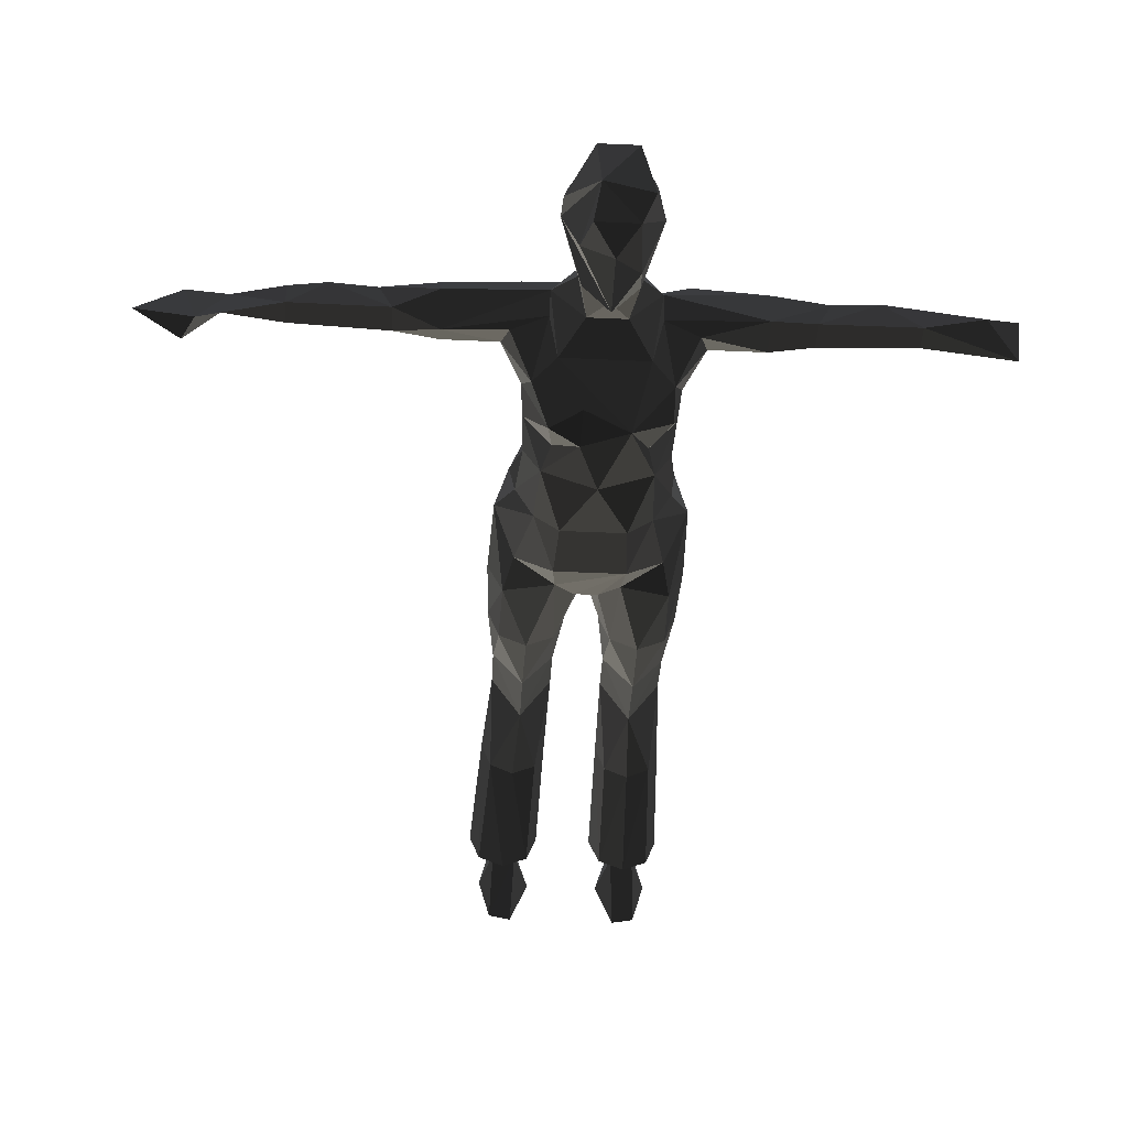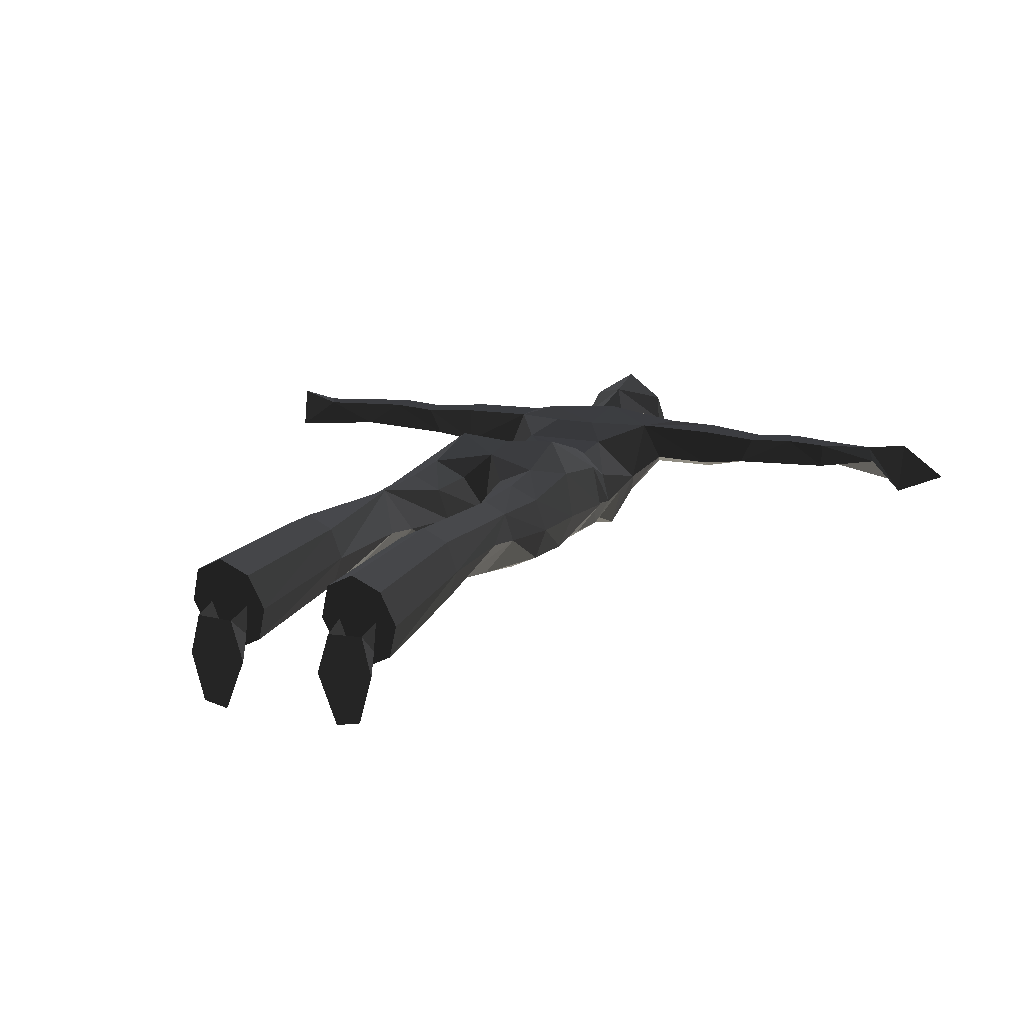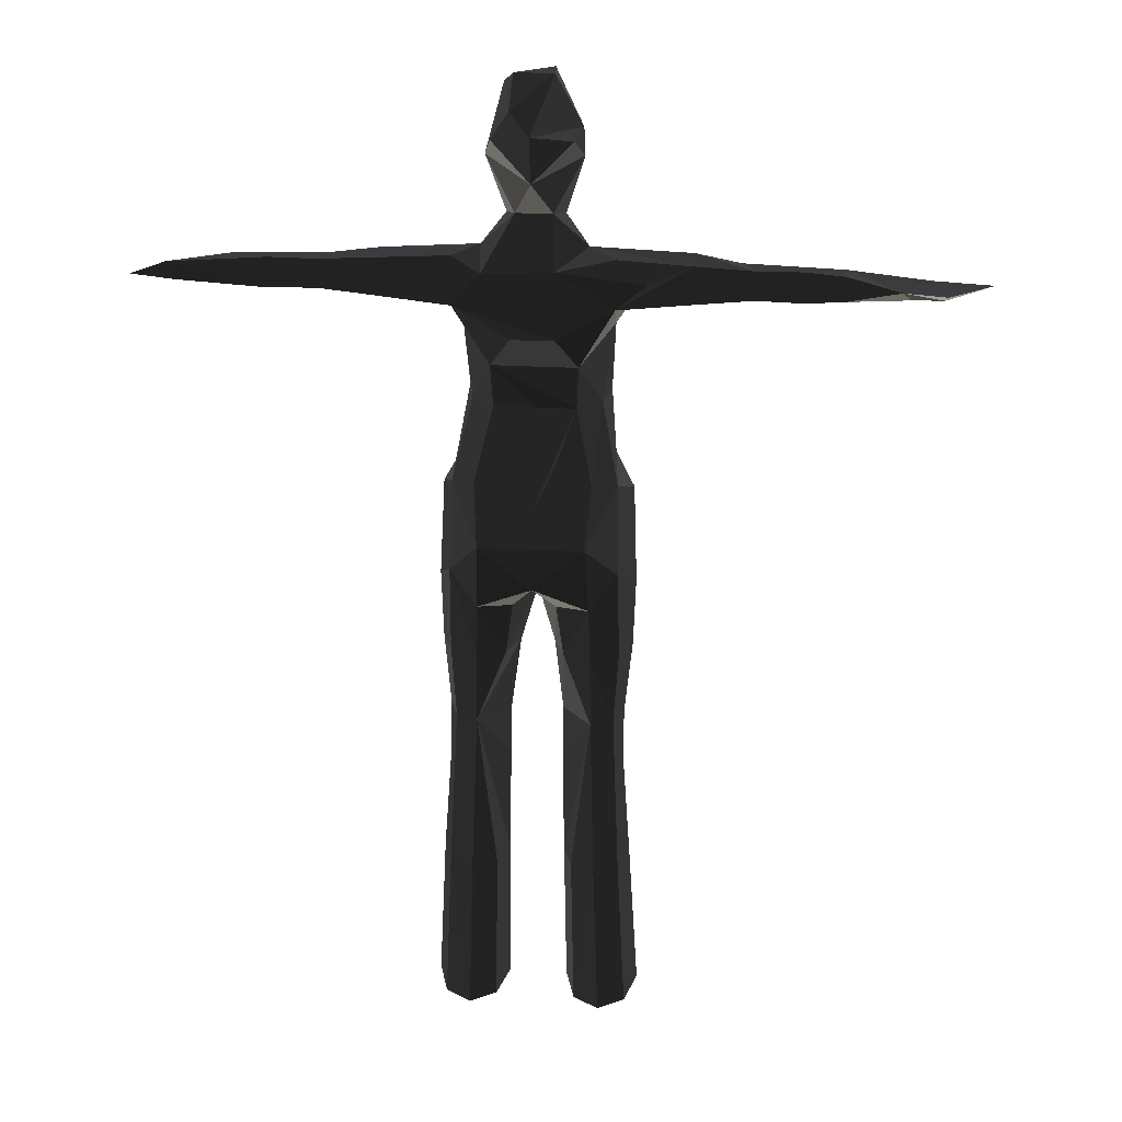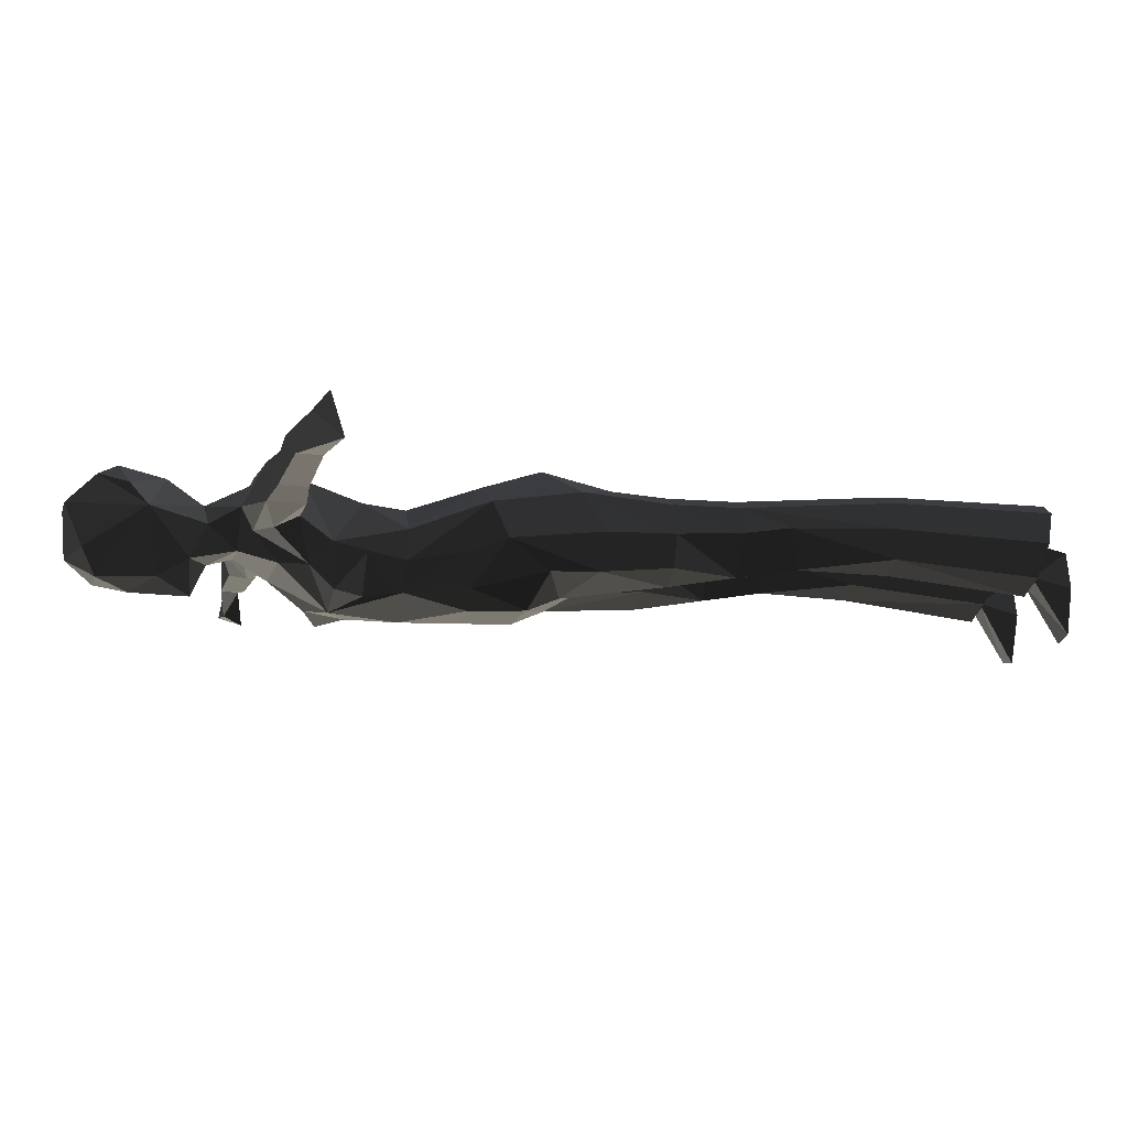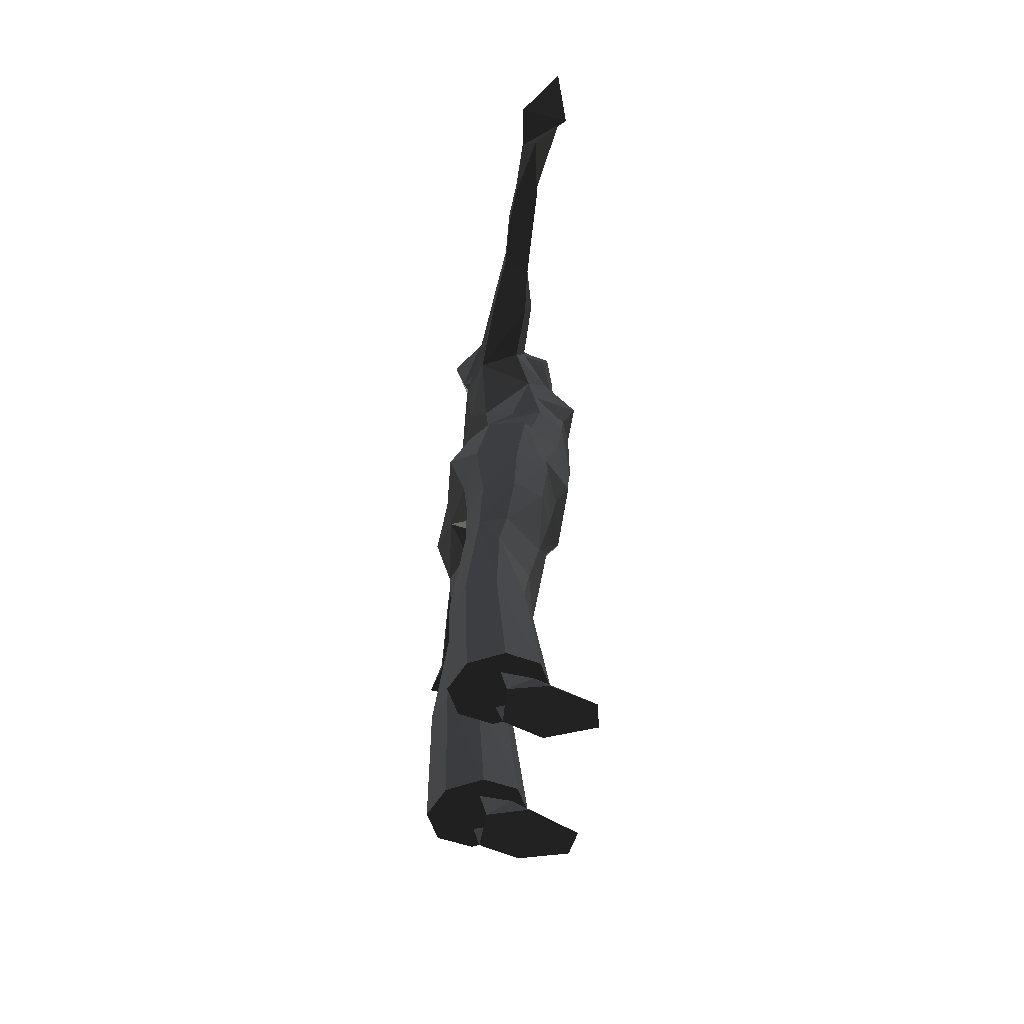
<metadata>
{"format":"obj","ext":"obj","renderer":"f3d","projection":"perspective","resolution":1024,"background":"white","views":[{"elev":-44.7,"azim":-3.0,"up":"+Y"},{"elev":15.2,"azim":-157.2,"up":"+Y"},{"elev":22.7,"azim":-174.0,"up":"+Z"},{"elev":-12.5,"azim":76.2,"up":"+Y"},{"elev":-64.3,"azim":-98.7,"up":"+Z"}]}
</metadata>
<code>
v 34.14 38.44 292.6
v 30.91 40.98 264.3
v 22.54 37.76 232.7
v 48.68 16.17 291.2
v 42.42 28.7 264.3
v 37.38 18.86 231.3
v -4.814 38.44 292.6
v -1.588 40.98 264.3
v 6.781 37.76 232.7
v -19.35 16.17 291.2
v -13.1 28.7 264.3
v -8.055 18.86 231.3
v 37.25 20.31 316.8
v 34.14 38.44 292.6
v 30.91 40.98 264.3
v 22.54 37.76 232.7
v 41.96 6.838 316.8
v 48.68 16.17 291.2
v 42.42 28.7 264.3
v 37.38 18.86 231.3
v -6.63 20.49 316.8
v -4.814 38.44 292.6
v -1.588 40.98 264.3
v 6.781 37.76 232.7
v -11.77 8.076 315.6
v -19.35 16.17 291.2
v -13.1 28.7 264.3
v -8.055 18.86 231.3
v 34.56 -24.44 306.9
v 49.88 -8.936 290.3
v 43.56 -16.76 265.8
v 35.87 -23.61 234.7
v -6.56 -24.44 309.6
v -20.56 -8.936 290.3
v -14.24 -16.76 265.8
v -6.552 -23.61 234.7
v 38.98 -8.78 316.8
v 47.81 -5.09 291.2
v 49.9 8.753 264.3
v 40.11 3.613 231.3
v -9.658 -8.78 316.8
v -18.48 -5.09 291.2
v -20.57 8.753 264.3
v -10.79 3.613 231.3
v 34.56 -24.44 306.9
v 49.88 -8.936 290.3
v 43.56 -16.76 265.8
v 35.87 -23.61 234.7
v -6.56 -24.44 309.6
v -20.56 -8.936 290.3
v -14.24 -16.76 265.8
v -6.552 -23.61 234.7
v 38.98 -8.78 316.8
v 47.81 -5.09 291.2
v 49.9 8.753 264.3
v 40.11 3.613 231.3
v 12.22 -0.4558 330
v -9.658 -8.78 316.8
v -18.48 -5.09 291.2
v -20.57 8.753 264.3
v -10.79 3.613 231.3
v 48.92 14.64 215.9
v 40.66 28.51 284.7
v 36.86 -13.25 312.2
v 28.07 35.74 303.8
v 14.66 45.15 290.3
v 27.51 16.21 323.5
v 14.66 -16.65 233.6
v 31 -28.34 265.3
v 32.19 -16.25 245.3
v 45.79 13.23 272.6
v 28.6 -30.18 303.2
v 26.75 18.79 237
v 33.5 6.036 234.6
v 27.45 -9.079 215.4
v 14.66 38.12 259.9
v 14.66 -36.43 281.9
v -15.49 9.826 289.8
v -11.33 28.51 284.7
v 1.811 16.21 323.5
v 4.705 -15.74 321.4
v -2.866 -16.25 245.3
v -16.47 13.23 272.6
v 0.7202 -30.18 303.2
v 14.66 -37.2 243.1
v -6.013 -25.4 281.7
v 2.568 18.79 237
v -4.18 6.036 234.6
v 1.87 -9.079 215.4
v 66.1 27.62 211.2
v 66.24 29.12 179.2
v 72.69 -2.945 198.2
v 77.73 3.851 182.8
v 114.7 2.718 183.8
v 114.7 27.2 183.8
v 114.3 27.27 208.4
v 114.3 2.657 208.4
v 47.22 33.42 201.2
v 29.01 32.46 159.1
v 43.33 -18.8 191.4
v 49.22 -0.58 208.4
v 58.45 -21.8 174.2
v 44.42 -37.99 138.1
v 58.3 -36.89 158.1
v 32.53 -47.07 158.1
v 64.08 -7.89 160
v 62.03 -13.63 138.2
v 56.85 4.203 111
v 61.19 -16.87 113
v 50.12 -35.48 113.2
v 42.91 22.59 138.8
v 41.46 19.8 110.7
v 14.66 -47.67 110.8
v 52.57 -30.83 70.06
v 64.75 -9.318 72.07
v 36.1 -42.39 68.96
v 68.42 22.77 60
v 77.37 -2.456 50.75
v 38.16 -40.68 30.78
v 52.6 35.1 63.29
v -36.77 27.62 211.2
v -36.92 29.12 179.2
v -43.37 -2.945 198.2
v -85.4 2.718 183.8
v -85.4 27.2 183.8
v -85.01 27.27 208.4
v -84.94 14.96 213.6
v -85.2 -2.37 196.1
v -48.41 3.851 182.8
v -56.42 30.67 196.4
v -35.43 -9.318 72.07
v 0.276 27.58 75.03
v -6.781 -42.39 68.96
v -19.59 14.64 215.9
v -19.9 -0.58 208.4
v -14 -18.8 191.4
v -34.75 -7.89 160
v 0.3177 36.61 204.6
v 0.3177 32.46 159.1
v -29.13 -21.8 174.2
v -32.71 -13.63 138.2
v 1.862 -44.75 143.2
v -18 -46.59 159.1
v -15.09 -37.99 138.1
v 2.755 -40.75 169.8
v -13.58 22.59 138.8
v -27.53 4.203 111
v -31.87 -16.87 113
v -20.8 -35.48 113.2
v 14.66 17.28 109.9
v -12.14 19.8 110.7
v -23.24 -30.83 70.06
v -39.1 22.77 60
v -48.04 -2.456 50.75
v -23.27 35.1 63.29
v -8.839 -40.68 30.78
v 14.66 37.93 313.7
v 4.822 44.84 290.3
v 4.822 44.84 261.6
v 14.66 39.18 229.8
v 42.6 -10.18 271.3
v -14.03 -4.578 255.4
v -14.66 -21.38 285.7
v 44.47 -3.87 272.9
v -17.7 3.853 270.1
v -14.66 -15.57 292.8
v 14.66 42.52 -6.732
v 14.66 4.279 -19.08
v 14.66 38.66 46.2
v -37.82 28.09 -105.5
v -23.31 35.52 -105.5
v -33.89 -19.46 20.91
v -40.45 31.68 1.44
v -20.21 48.58 23.98
v 6.877 -21.35 -9.391
v -6.717 -31.35 9.054
v -10.52 -1.555 -209.3
v -26.34 -9.322 -209
v -42.23 -1.555 -209.3
v -48.93 17.32 -210.2
v -42.45 36.34 -211.1
v -26.55 44.26 -211.4
v -3.976 17.32 -210.2
v -10.6 36.34 -211.1
v -40.12 -19.49 -10.3
v -50.51 4.279 -11.96
v -21.92 37.9 -22.06
v 0.3177 28.05 -24
v -4.291 -15.06 -58.27
v -22.72 -23.7 -58.27
v -41.15 -15.06 -58.27
v -48.79 5.788 -58.27
v -41.15 26.64 -58.27
v -22.72 35.28 -58.27
v -4.291 26.64 -58.27
v 3.343 5.788 -58.27
v -23.31 -15.19 -105.5
v -43.82 10.16 -105.5
v -2.803 10.16 -105.5
v -23.31 -7.893 -147.2
v -43.75 15.1 -136.7
v -2.878 15.1 -136.7
v -12.45 -9.98 -306.1
v -29.96 -19.15 -303.7
v -47.47 -9.98 -306.1
v -54.72 12.17 -312
v -47.47 34.32 -317.9
v -29.96 43.49 -320.3
v -12.45 34.32 -317.9
v -5.202 12.17 -312
v 14.66 45.95 23.4
v 67.14 28.09 -105.5
v 52.64 35.52 -105.5
v 63.22 -19.46 20.91
v 69.78 31.68 1.44
v 49.53 48.58 23.98
v 22.45 -21.35 -9.391
v 36.04 -31.35 9.054
v 39.84 -1.555 -209.3
v 55.66 -9.322 -209
v 71.55 -1.555 -209.3
v 78.26 17.32 -210.2
v 71.78 36.34 -211.1
v 55.87 44.26 -211.4
v 33.3 17.32 -210.2
v 39.92 36.34 -211.1
v 69.44 -19.49 -10.3
v 79.83 4.279 -11.96
v 51.24 37.9 -22.06
v 29.01 28.05 -24
v 33.61 -15.06 -58.27
v 52.04 -23.7 -58.27
v 70.47 -15.06 -58.27
v 78.11 5.788 -58.27
v 70.47 26.64 -58.27
v 52.04 35.28 -58.27
v 33.61 26.64 -58.27
v 25.98 5.788 -58.27
v 52.64 -15.19 -105.5
v 73.15 10.16 -105.5
v 32.13 10.16 -105.5
v 52.64 -7.893 -147.2
v 73.07 15.1 -136.7
v 32.2 15.1 -136.7
v 41.78 -9.98 -306.1
v 59.28 -19.15 -303.7
v 76.79 -9.98 -306.1
v 84.04 12.17 -312
v 76.79 34.32 -317.9
v 59.28 43.49 -320.3
v 41.78 34.32 -317.9
v 34.52 12.17 -312
v -219.3 15.52 187.4
v -214 24.55 194.5
v -232.7 0.3314 195.9
v -241.4 -4.135 182
v -271 6.365 195.7
v -241.6 28.49 193.7
v -123.3 23.74 186.6
v -123.3 23.74 205.5
v -179 8.073 187.6
v -179 24.05 187.6
v -179 24.05 203.7
v -179 8.073 203.7
v -153.5 25.57 186.3
v -153.5 25.57 206.3
v -114.5 5.667 186.6
v -114.5 5.668 205.2
v 249.2 22.4 200.5
v 243.3 21.96 188.8
v 268.9 2.321 184.9
v 271 28.49 193.7
v 152.6 23.74 186.6
v 152.6 23.74 205.5
v 208.3 8.073 187.6
v 208.3 8.073 203.7
v 182.8 25.57 186.3
v 182.8 25.57 206.3
v 143.8 5.667 186.6
v 143.8 5.668 205.2
v -42.2 16.21 -297.9
v -16.15 16.21 -297.9
v -21.22 -7.563 -306.7
v -37.13 -7.563 -306.7
v -46.73 -15.38 -330
v -10.84 -16.97 -330
v -40.76 9.335 -330
v -18.47 8.35 -330
v -23.07 -48.58 -330
v -38.52 -45.34 -330
v 71.52 16.21 -297.9
v 45.48 16.21 -297.9
v 50.55 -7.563 -306.7
v 66.45 -7.563 -306.7
v 76.05 -15.38 -330
v 40.16 -16.97 -330
v 70.08 9.335 -330
v 47.79 8.35 -330
v 52.4 -48.58 -330
v 67.84 -45.34 -330
v 14.66 0.07321 74.97
v 14.33 16.52 118.8
v 14.33 9.661 191.4
v 14.33 13.09 211.3
v 14.33 8.468 241.9
v 19.56 9.661 191.4
v 75.63 12.56 191.5
v 167 10.91 195.2
v 264.3 5.168 194.5
v 9.096 9.661 191.4
v -46.98 12.56 191.5
v -139.1 10.91 191.7
v -235.7 5.168 194.5
v 53.63 16.08 19.08
v 41.76 5.779 -146.1
v 36.03 8.504 -296.6
v -24.97 16.08 19.08
v -13.1 5.779 -146.1
v -7.37 8.504 -296.6
g group0
g group1
f 295 298 296
f 298 295 297
f 300 296 299
f 296 300 295
f 293 300 299
f 300 293 294
f 293 299 296
f 295 294 297
f 300 294 295
f 293 296 298
f 288 285 286
f 285 288 287
f 286 290 289
f 290 286 285
f 290 283 289
f 283 290 284
f 289 283 286
f 284 285 287
f 284 290 285
f 286 283 288
f 97 280 279
f 97 274 280
f 274 97 96
f 274 95 273
f 95 274 96
f 273 94 279
f 94 273 95
f 279 94 97
f 275 280 276
f 278 276 280
f 275 277 279
f 275 279 280
f 276 271 275
f 276 269 271
f 269 276 278
f 269 277 270
f 277 269 278
f 270 275 271
f 275 270 277
f 274 278 280
f 274 277 278
f 277 274 273
f 277 273 279
f 272 269 270
f 272 271 269
f 271 272 270
f 268 128 267
f 268 127 128
f 260 127 268
f 127 260 126
f 126 259 125
f 259 126 260
f 124 259 267
f 259 124 125
f 124 267 128
f 264 268 261
f 264 266 268
f 266 264 263
f 262 266 263
f 266 262 265
f 265 261 267
f 261 265 262
f 267 261 268
f 253 264 261
f 264 253 255
f 254 264 255
f 264 254 263
f 263 254 262
f 262 254 253
f 253 261 262
f 266 260 268
f 260 265 259
f 265 260 266
f 259 265 267
f 258 255 257
f 254 256 253
f 256 254 258
f 255 258 254
f 256 257 255
f 257 256 258
f 253 256 255
f 252 226 225
f 226 252 251
f 224 251 250
f 251 224 226
f 223 250 249
f 250 223 224
f 223 248 222
f 248 223 249
f 222 247 221
f 247 222 248
f 246 221 247
f 221 246 220
f 245 220 246
f 220 245 219
f 245 225 219
f 225 245 252
f 213 241 244
f 240 212 243
f 243 242 240
f 242 244 241
f 238 213 237
f 213 238 241
f 213 236 237
f 235 213 212
f 213 235 236
f 235 240 234
f 240 235 212
f 234 239 233
f 239 234 240
f 233 239 232
f 232 239 231
f 231 241 238
f 241 231 239
f 168 237 230
f 237 168 238
f 229 237 236
f 237 229 230
f 215 236 235
f 236 215 229
f 215 234 228
f 234 215 235
f 228 233 227
f 233 228 234
f 232 227 233
f 227 232 218
f 231 218 232
f 218 231 217
f 217 238 168
f 238 217 231
f 225 213 244
f 213 225 226
f 213 226 224
f 212 224 223
f 224 212 213
f 212 222 243
f 222 212 223
f 243 221 242
f 221 243 222
f 220 242 221
f 219 242 220
f 219 244 242
f 244 219 225
f 230 229 167
f 216 167 229
f 167 216 211
f 120 211 216
f 211 120 169
f 217 119 218
f 119 214 218
f 215 228 118
f 118 227 214
f 227 118 228
f 218 214 227
f 215 118 117
f 117 216 215
f 216 117 120
f 229 215 216
f 167 168 230
f 239 240 242
f 241 239 242
f 248 251 252
f 251 248 249
f 247 252 245
f 252 247 248
f 184 210 183
f 210 184 209
f 182 209 184
f 209 182 208
f 181 208 182
f 208 181 207
f 206 181 180
f 181 206 207
f 205 180 179
f 180 205 206
f 204 179 178
f 179 204 205
f 203 178 177
f 178 203 204
f 183 203 177
f 203 183 210
f 199 171 202
f 170 198 201
f 200 201 198
f 202 200 199
f 195 199 196
f 199 195 171
f 194 171 195
f 194 170 171
f 170 194 193
f 192 170 193
f 170 192 198
f 191 198 192
f 198 191 197
f 190 197 191
f 197 190 189
f 196 197 189
f 197 196 199
f 188 196 168
f 196 188 195
f 187 195 188
f 195 187 194
f 187 193 194
f 193 187 173
f 186 193 173
f 193 186 192
f 185 192 186
f 192 185 191
f 190 185 176
f 185 190 191
f 189 176 175
f 176 189 190
f 168 189 175
f 189 168 196
f 171 183 202
f 183 171 184
f 184 171 182
f 170 182 171
f 182 170 181
f 180 170 201
f 170 180 181
f 179 201 200
f 201 179 180
f 200 178 179
f 200 177 178
f 202 177 200
f 177 202 183
f 167 187 188
f 174 167 211
f 167 174 187
f 169 174 211
f 174 169 155
f 132 155 169
f 175 119 217
f 119 175 176
f 156 119 176
f 176 172 156
f 186 173 154
f 185 154 172
f 154 185 186
f 172 176 185
f 154 173 153
f 153 174 155
f 174 153 173
f 173 187 174
f 188 168 167
f 198 197 200
f 197 199 200
f 210 207 206
f 207 210 209
f 203 206 205
f 206 203 210
f 133 119 156
f 152 154 131
f 154 152 172
f 153 131 154
f 156 152 133
f 152 156 172
f 133 149 113
f 113 142 105
f 142 113 149
f 132 151 155
f 151 169 150
f 169 151 132
f 111 151 150
f 151 111 146
f 149 131 148
f 131 149 152
f 148 153 147
f 153 148 131
f 149 133 152
f 147 155 151
f 155 147 153
f 137 146 122
f 147 146 137
f 146 147 151
f 148 137 141
f 137 148 147
f 140 145 143
f 142 143 145
f 143 142 144
f 145 105 142
f 137 143 141
f 144 141 143
f 149 141 144
f 141 149 148
f 149 144 142
f 137 140 143
f 139 146 111
f 146 139 122
f 139 138 122
f 140 135 136
f 135 140 123
f 126 122 130
f 122 126 125
f 122 124 129
f 124 122 125
f 129 128 123
f 128 129 124
f 135 123 128
f 128 134 135
f 134 128 127
f 126 134 127
f 134 126 121
f 130 121 126
f 122 129 137
f 129 123 140
f 122 138 130
f 121 138 134
f 138 121 130
f 119 133 116
f 118 114 115
f 114 118 214
f 115 117 118
f 119 114 214
f 114 119 116
f 116 113 110
f 113 116 133
f 105 110 113
f 112 169 120
f 169 112 150
f 111 150 112
f 115 110 109
f 110 115 114
f 117 109 108
f 109 117 115
f 116 110 114
f 120 108 112
f 108 120 117
f 111 106 91
f 111 108 106
f 108 111 112
f 106 109 107
f 109 106 108
f 104 106 107
f 107 103 104
f 107 110 103
f 110 107 109
f 103 110 105
f 102 106 104
f 111 99 139
f 139 98 138
f 111 91 99
f 98 139 91
f 99 91 139
f 102 101 92
f 101 102 100
f 90 95 96
f 95 90 91
f 94 91 93
f 91 94 95
f 94 92 97
f 92 94 93
f 92 101 97
f 97 101 62
f 62 96 97
f 96 62 90
f 93 91 106
f 92 93 102
f 91 90 98
f 98 90 62
f 87 88 134
f 77 84 72
f 84 77 86
f 82 83 85
f 85 83 86
f 85 86 77
f 82 85 68
f 68 89 82
f 82 88 83
f 88 82 89
f 83 87 76
f 87 83 88
f 86 83 81
f 84 81 72
f 80 66 65
f 78 81 83
f 81 78 80
f 83 79 78
f 66 78 79
f 76 66 79
f 89 134 88
f 136 134 89
f 134 136 135
f 87 134 138
f 86 81 84
f 100 89 75
f 89 100 136
f 74 73 62
f 68 75 89
f 77 72 69
f 71 70 69
f 70 85 69
f 71 69 72
f 85 77 69
f 76 87 73
f 85 70 68
f 75 68 70
f 74 70 71
f 70 74 75
f 73 71 76
f 71 73 74
f 71 72 64
f 72 81 64
f 81 67 64
f 67 81 80
f 65 67 80
f 71 64 67
f 71 65 63
f 65 66 63
f 76 63 66
f 62 75 74
f 105 136 100
f 136 105 145
f 100 62 101
f 62 100 75
f 62 73 98
f 73 138 98
f 138 73 87
f 294 291 297
f 292 293 298
f 287 281 284
f 288 283 282
f 247 245 246
f 251 249 250
f 217 168 175
f 204 203 205
f 208 207 209
f 140 136 145
f 140 137 129
f 104 105 102
f 104 103 105
f 105 100 102
f 93 106 102
f 78 66 80
f 79 83 76
f 67 65 71
f 76 71 63

</code>
